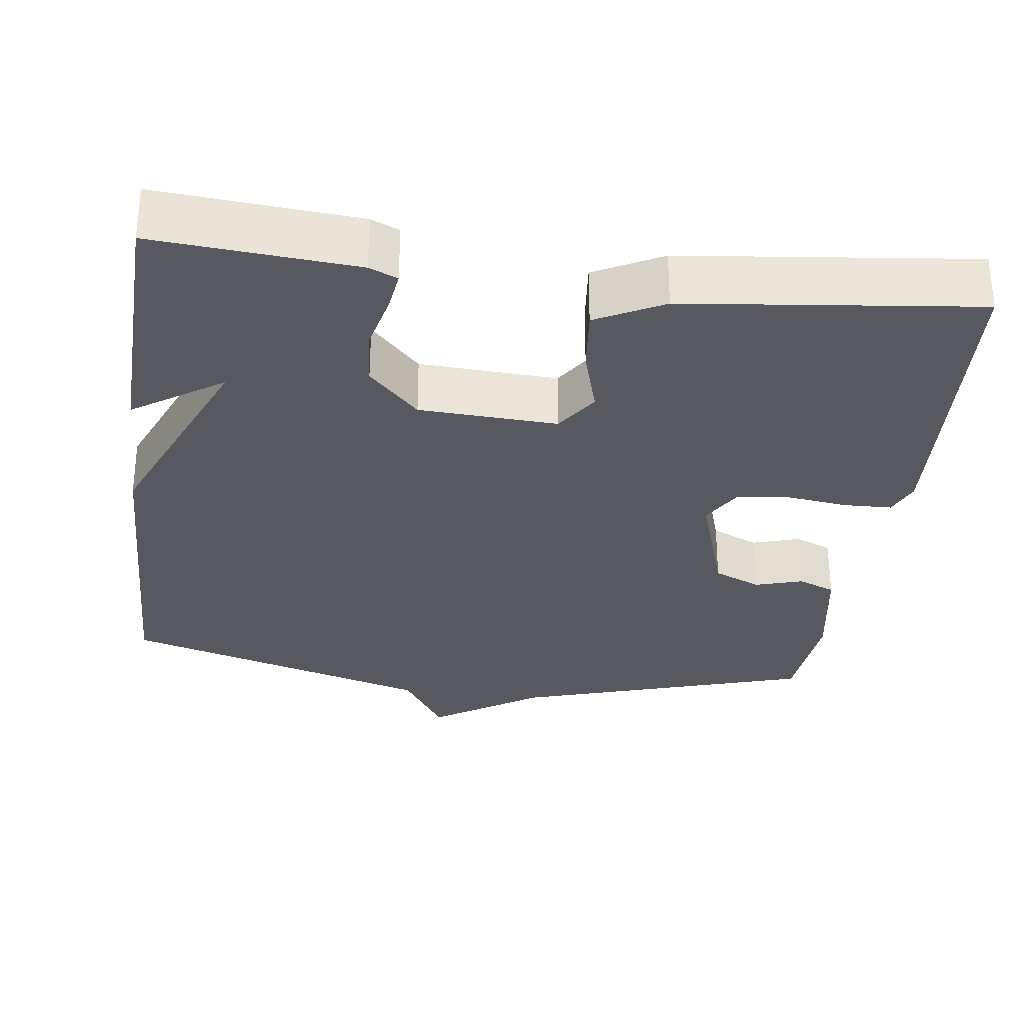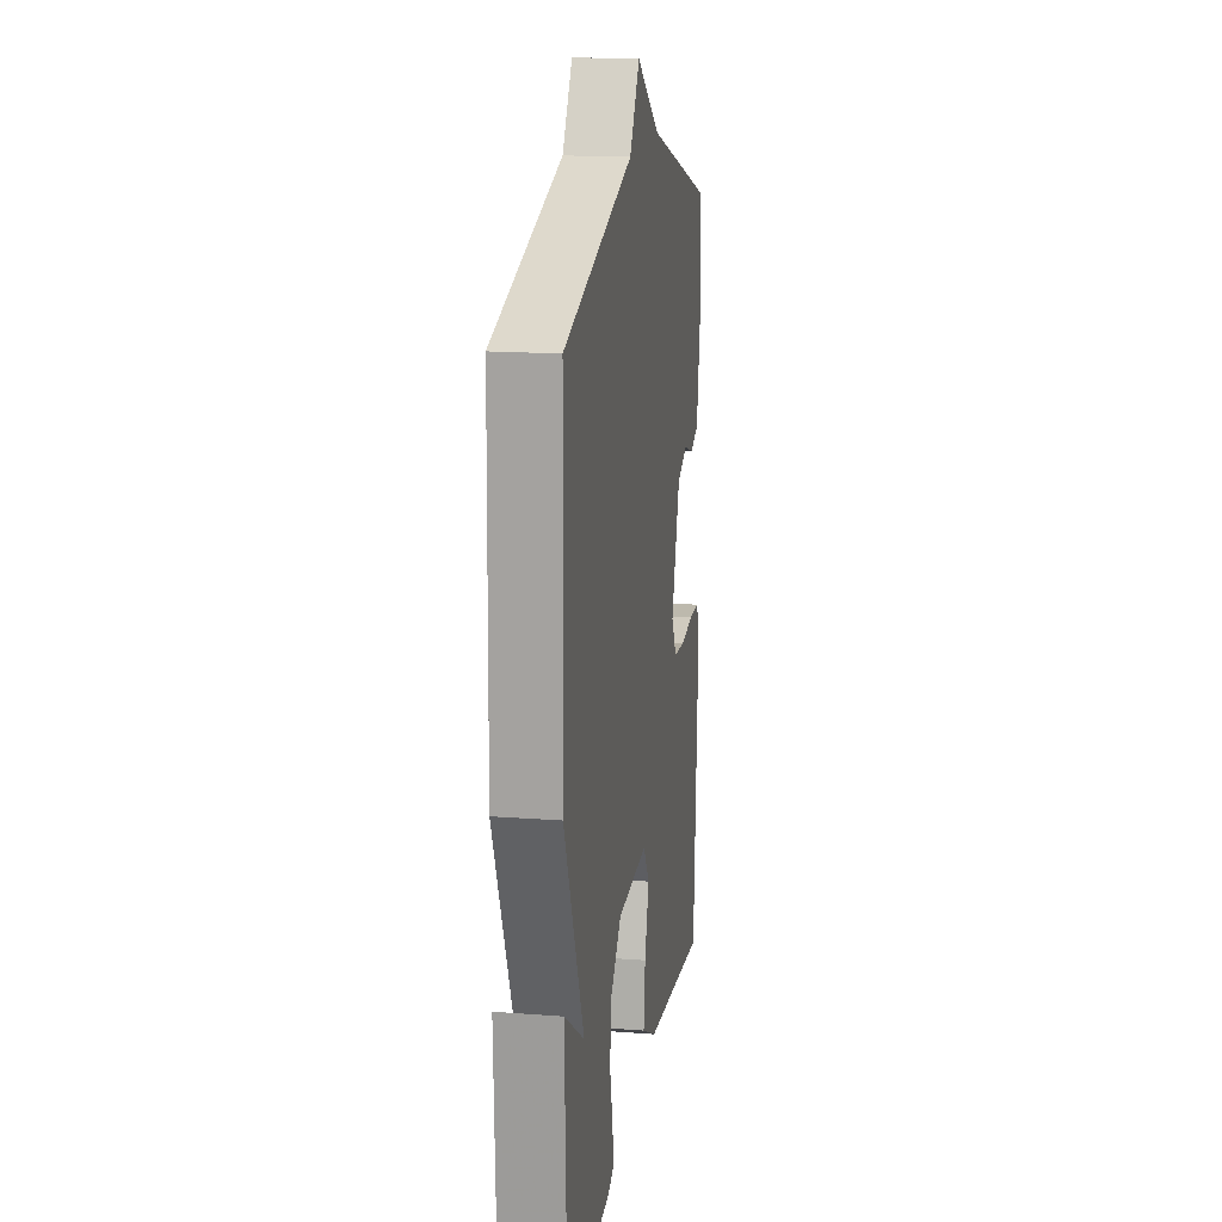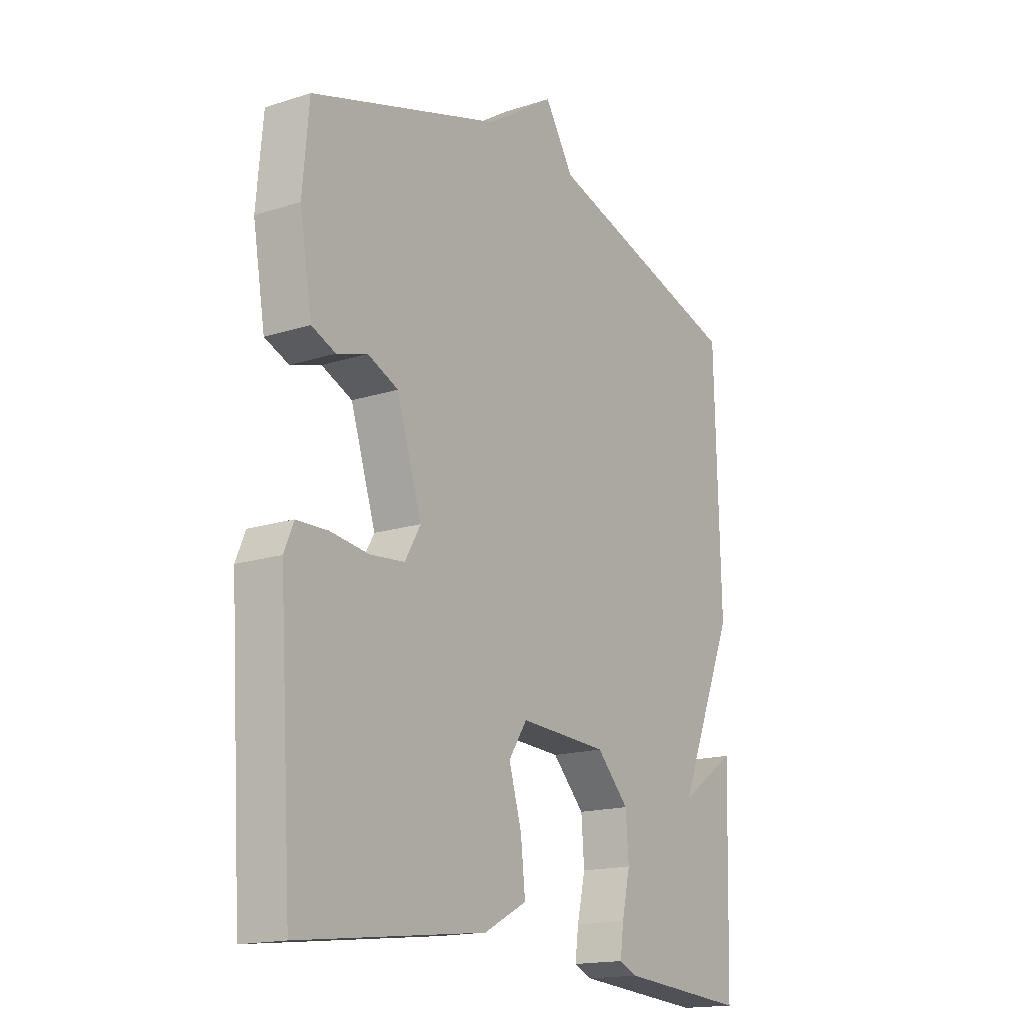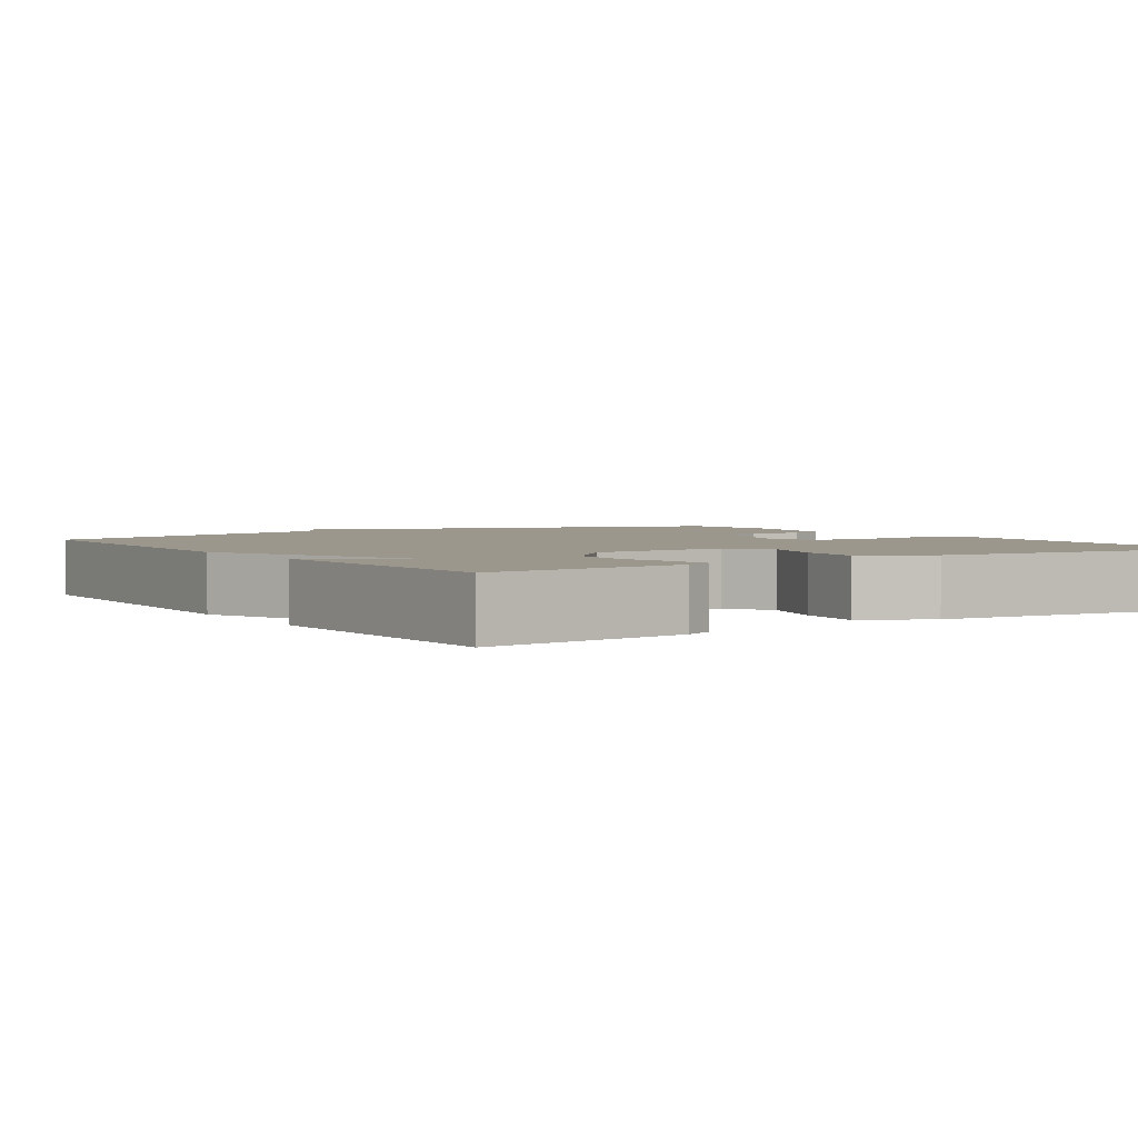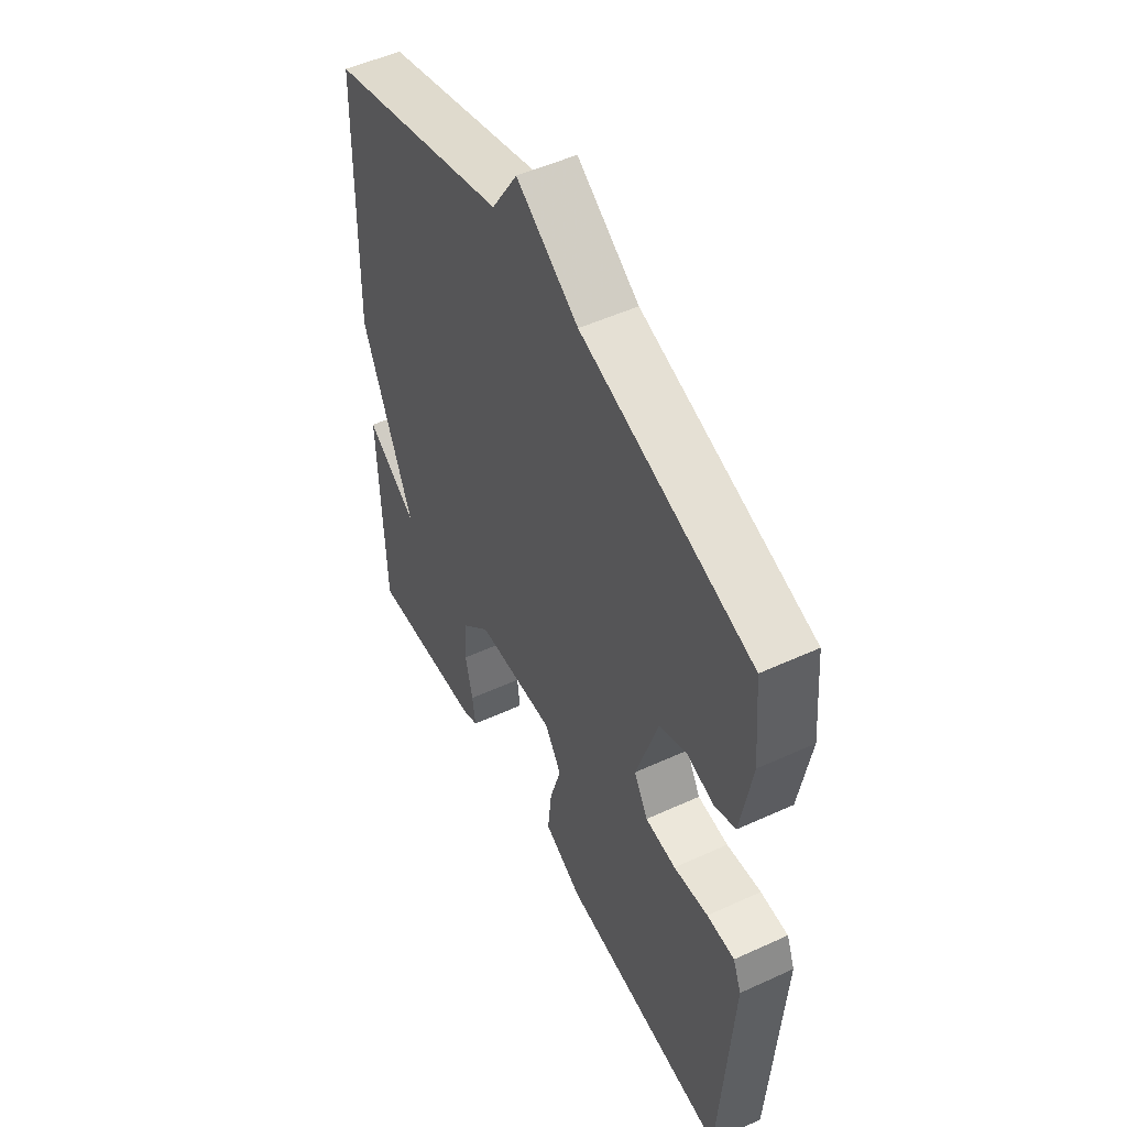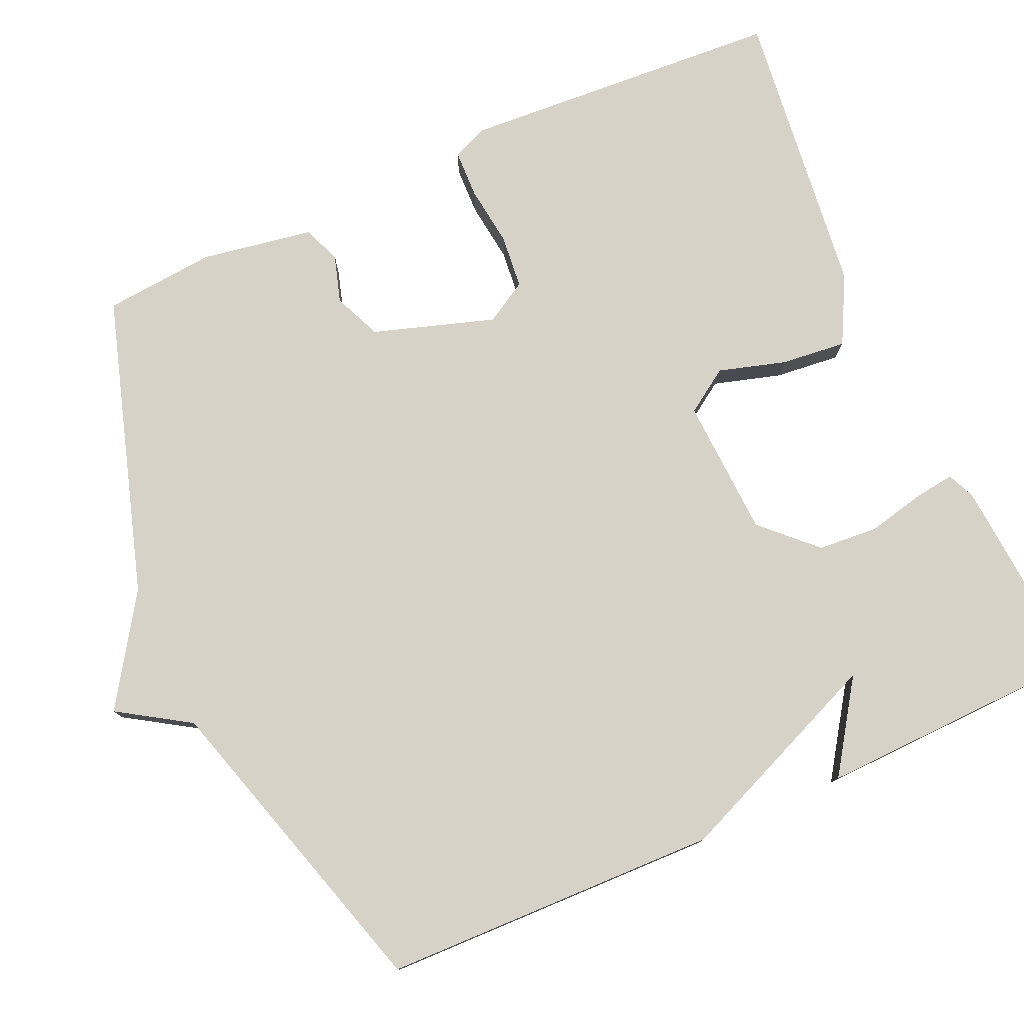
<metadata>
{"format":"obj","ext":"obj","renderer":"f3d","projection":"perspective","resolution":1024,"background":"white","views":[{"elev":-30.4,"azim":172.4,"up":"+Y"},{"elev":16.8,"azim":98.8,"up":"+Z"},{"elev":-16.6,"azim":-56.8,"up":"+Z"},{"elev":2.8,"azim":146.4,"up":"+Y"},{"elev":51.0,"azim":-116.6,"up":"+Z"},{"elev":78.2,"azim":65.9,"up":"+Y"}]}
</metadata>
<code>
v 0.5 0.07 0.5
v 0.511 0.07 0.059
v 0.394 0.07 -0.22
v 0.511 0.07 -0.141
v 0.5 0.07 -0.5
v 0.237 0.07 -0.479
v 0.2 0.07 -0.463
v 0.207 0.07 -0.41
v 0.224 0.07 -0.336
v 0.218 0.07 -0.257
v 0.152 0.07 -0.189
v -0.029 0.07 -0.18
v -0.067 0.07 -0.237
v -0.041 0.07 -0.325
v -0.032 0.07 -0.41
v -0.12 0.07 -0.456
v -0.5 0.07 -0.5
v -0.527 0.07 -0.078
v -0.508 0.07 -0.032
v -0.445 0.07 -0.03
v -0.366 0.07 -0.04
v -0.296 0.07 -0.033
v -0.264 0.07 0.022
v -0.315 0.07 0.18
v -0.377 0.07 0.207
v -0.439 0.07 0.188
v -0.488 0.07 0.208
v -0.513 0.07 0.354
v -0.5 0.07 0.5
v -0.111 0.07 0.621
v 0.03 0.07 0.714
v 0.089 0.07 0.621
v 0.5 0 0.5
v 0.511 0 0.059
v 0.394 0 -0.22
v 0.511 0 -0.141
v 0.5 0 -0.5
v 0.237 0 -0.479
v 0.2 0 -0.463
v 0.207 0 -0.41
v 0.224 0 -0.336
v 0.218 0 -0.257
v 0.152 0 -0.189
v -0.029 0 -0.18
v -0.067 0 -0.237
v -0.041 0 -0.325
v -0.032 0 -0.41
v -0.12 0 -0.456
v -0.5 0 -0.5
v -0.527 0 -0.078
v -0.508 0 -0.032
v -0.445 0 -0.03
v -0.366 0 -0.04
v -0.296 0 -0.033
v -0.264 0 0.022
v -0.315 0 0.18
v -0.377 0 0.207
v -0.439 0 0.188
v -0.488 0 0.208
v -0.513 0 0.354
v -0.5 0 0.5
v -0.111 0 0.621
v 0.03 0 0.714
v 0.089 0 0.621
f 30 31 32
f 30 32 1
f 29 30 1
f 28 29 1
f 27 28 1
f 26 27 1
f 25 26 1
f 24 25 1 2
f 23 24 2 3
f 22 23 3
f 21 22 3
f 19 20 21
f 18 19 21
f 17 18 21
f 16 17 21
f 15 16 21
f 14 15 21
f 13 14 21
f 12 13 21
f 11 12 21
f 11 21 3
f 10 11 3
f 9 10 3
f 7 8 9
f 6 7 9
f 5 6 9
f 4 5 9
f 3 4 9
f 64 63 62
f 33 64 62
f 33 62 61
f 33 61 60
f 33 60 59
f 33 59 58
f 33 58 57
f 34 33 57 56
f 35 34 56 55
f 35 55 54
f 35 54 53
f 53 52 51
f 53 51 50
f 53 50 49
f 53 49 48
f 53 48 47
f 53 47 46
f 53 46 45
f 53 45 44
f 53 44 43
f 35 53 43
f 35 43 42
f 35 42 41
f 41 40 39
f 41 39 38
f 41 38 37
f 41 37 36
f 41 36 35
f 1 33 34 2
f 2 34 35 3
f 3 35 36 4
f 4 36 37 5
f 5 37 38 6
f 6 38 39 7
f 7 39 40 8
f 8 40 41 9
f 9 41 42 10
f 10 42 43 11
f 11 43 44 12
f 12 44 45 13
f 13 45 46 14
f 14 46 47 15
f 15 47 48 16
f 16 48 49 17
f 17 49 50 18
f 18 50 51 19
f 19 51 52 20
f 20 52 53 21
f 21 53 54 22
f 22 54 55 23
f 23 55 56 24
f 24 56 57 25
f 25 57 58 26
f 26 58 59 27
f 27 59 60 28
f 28 60 61 29
f 29 61 62 30
f 30 62 63 31
f 31 63 64 32
f 32 64 33 1

</code>
